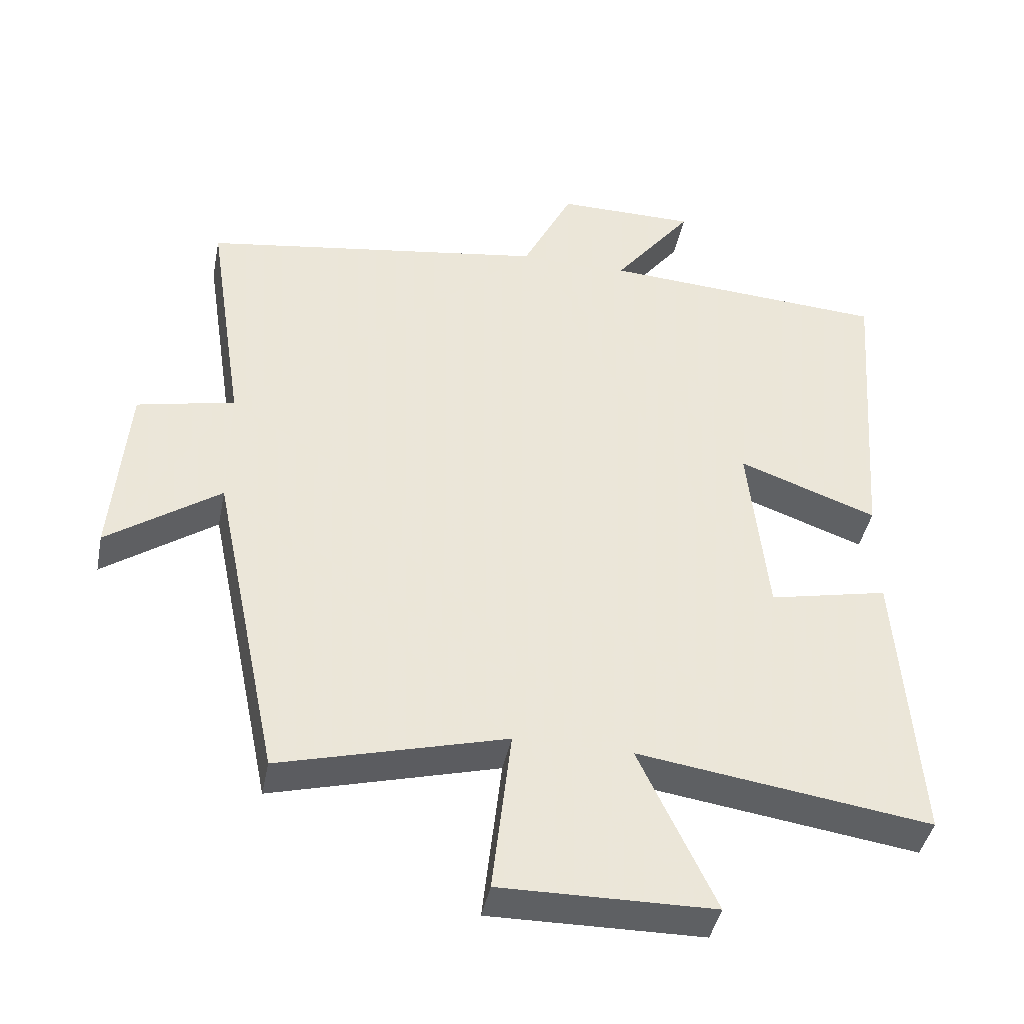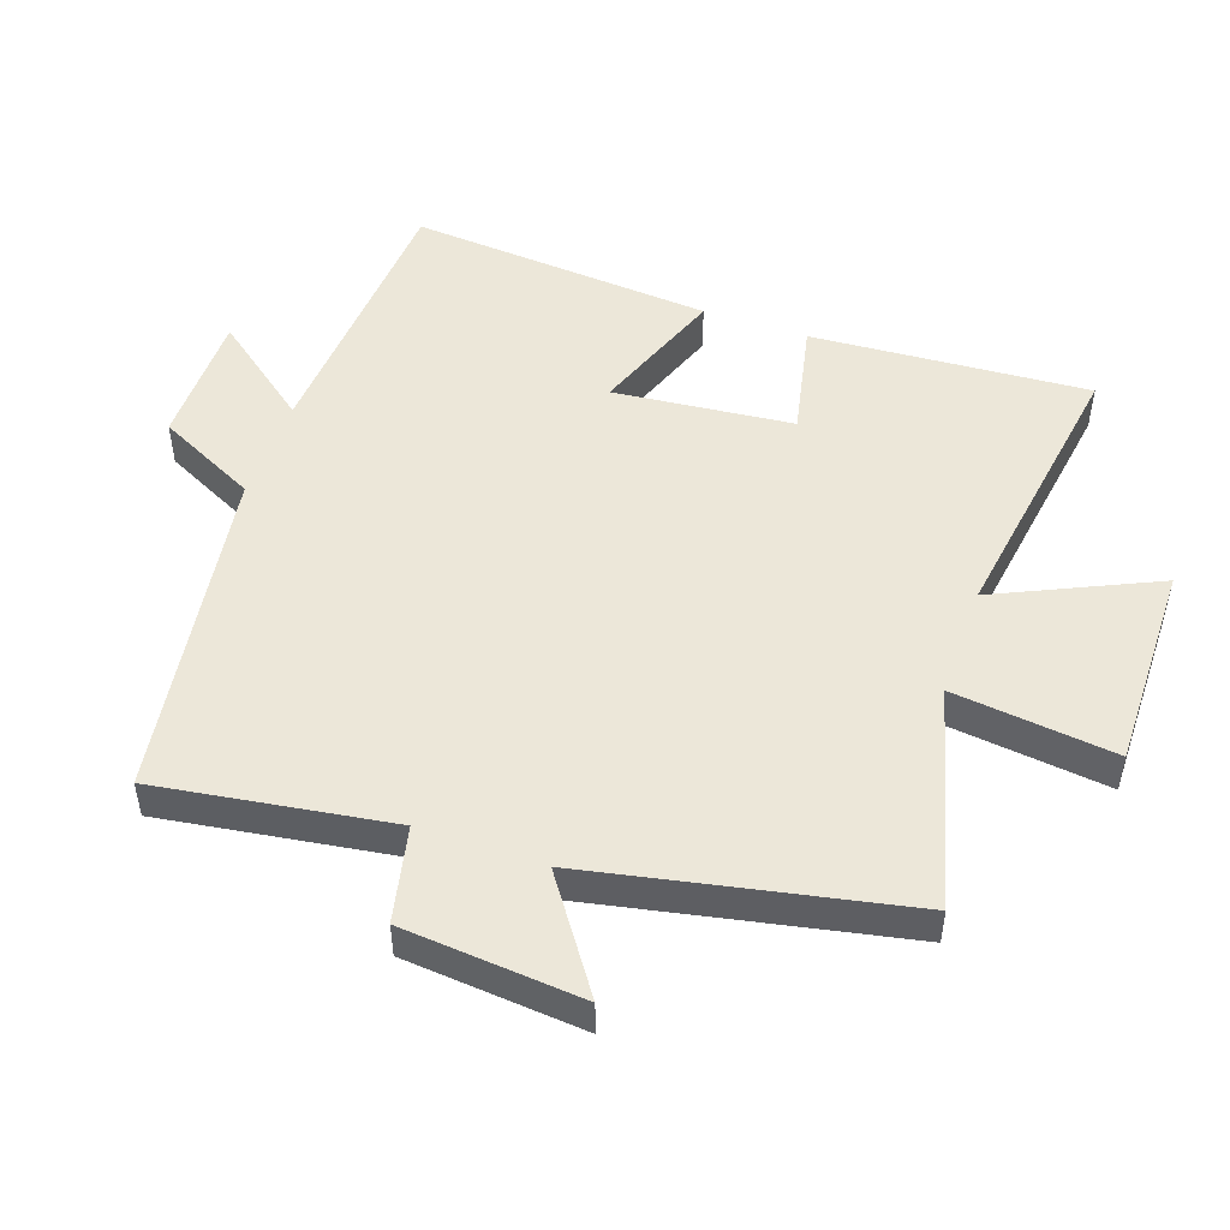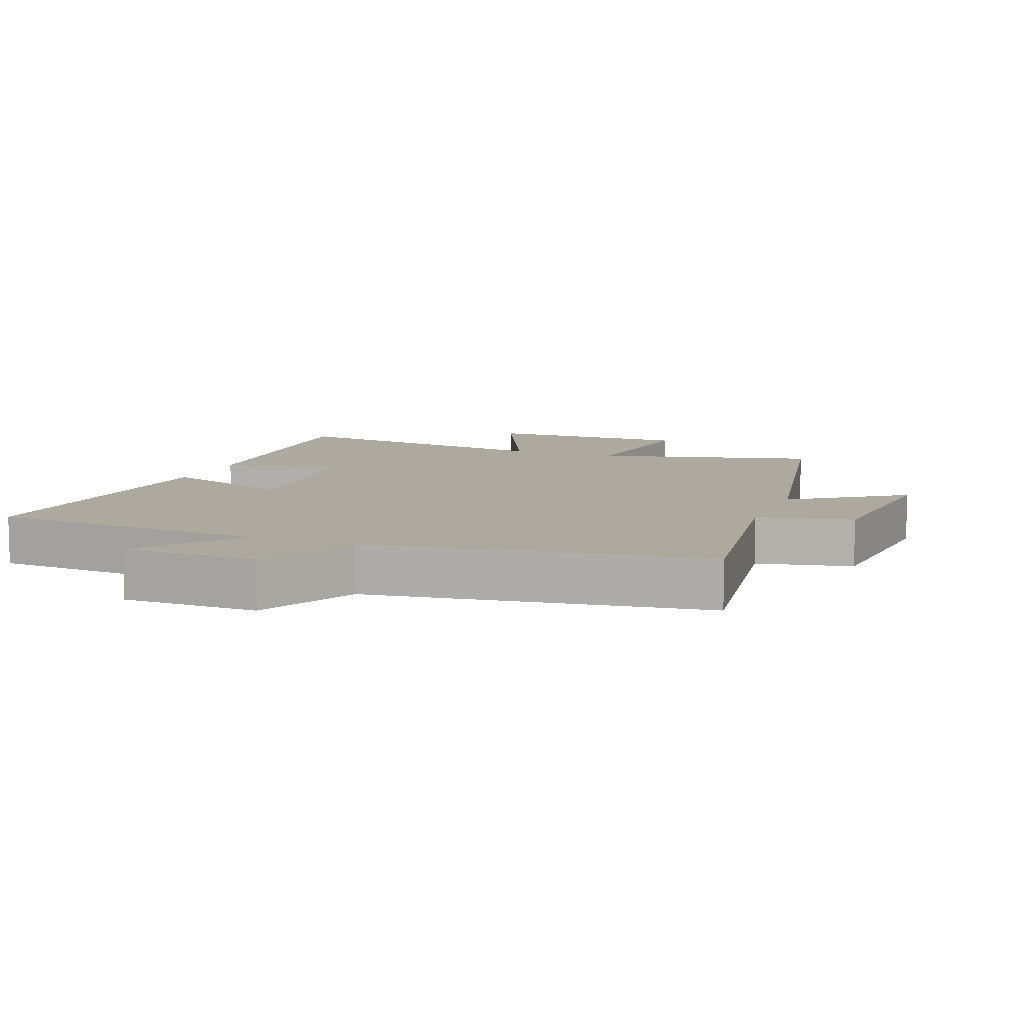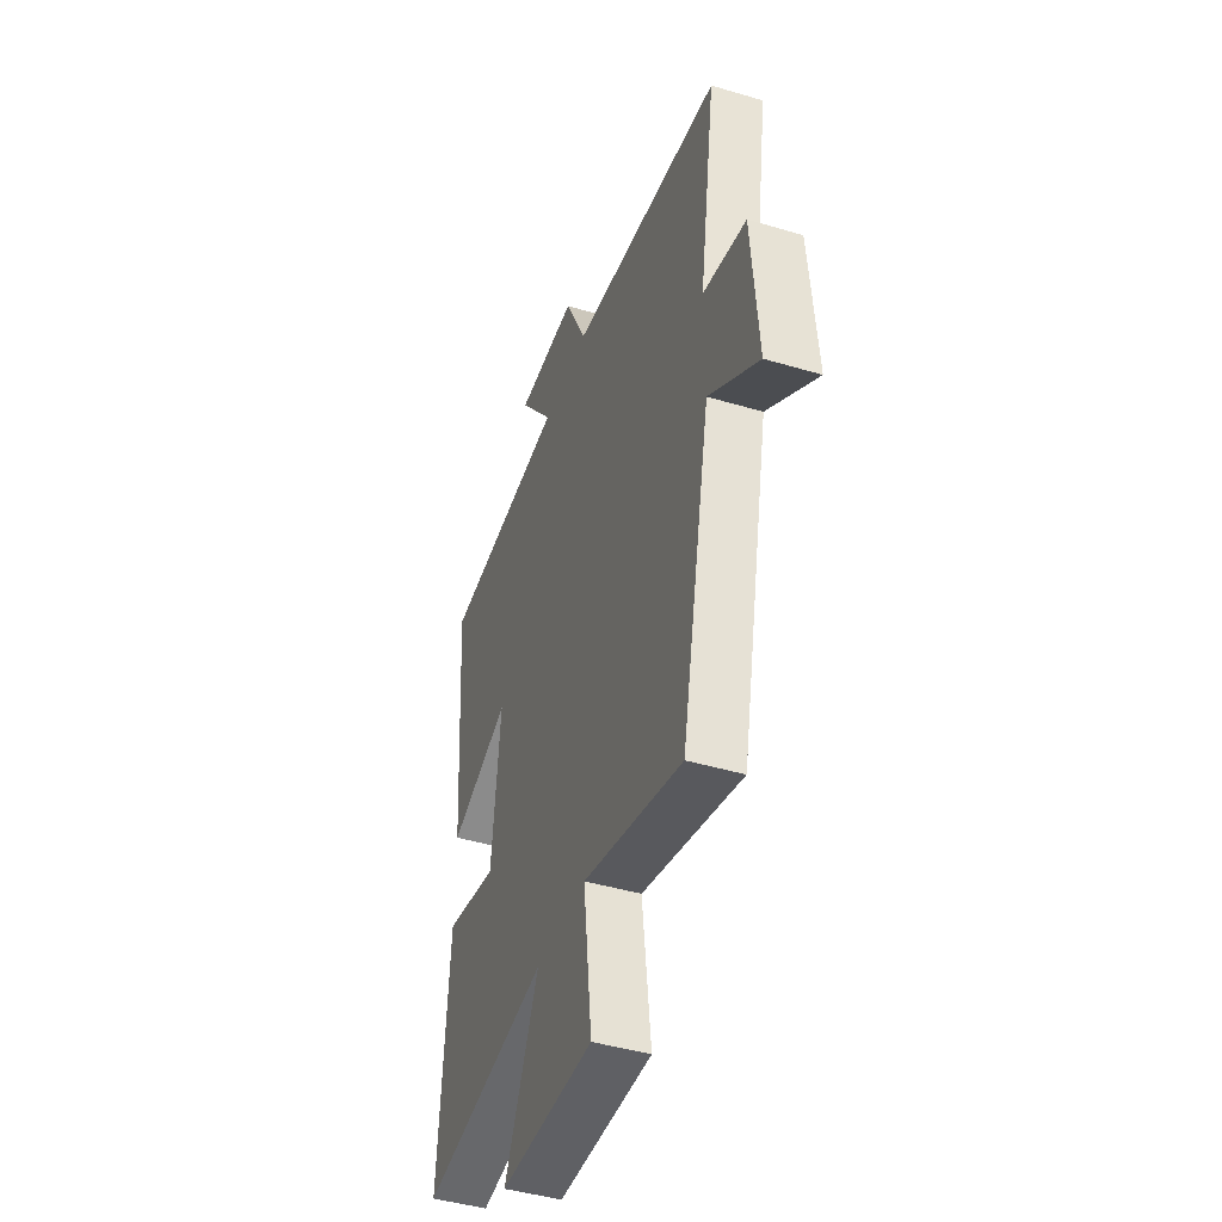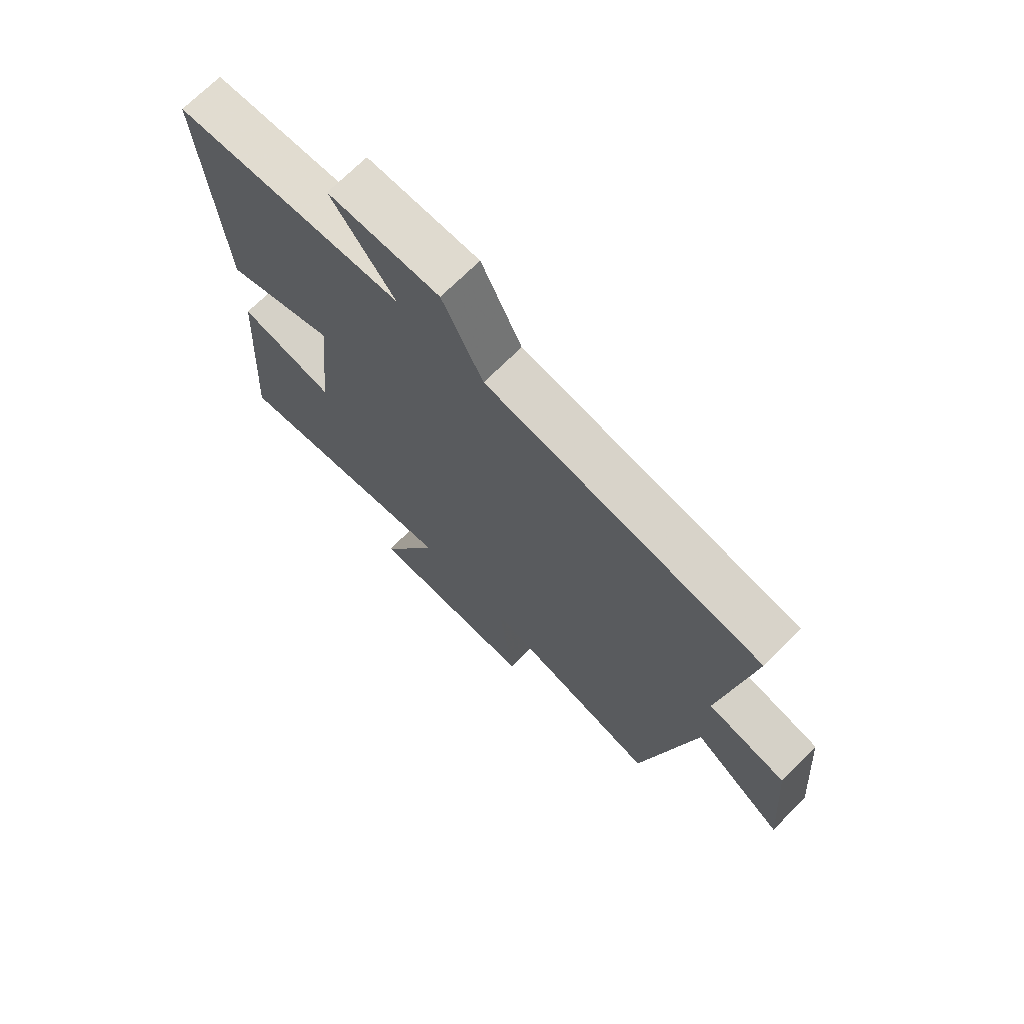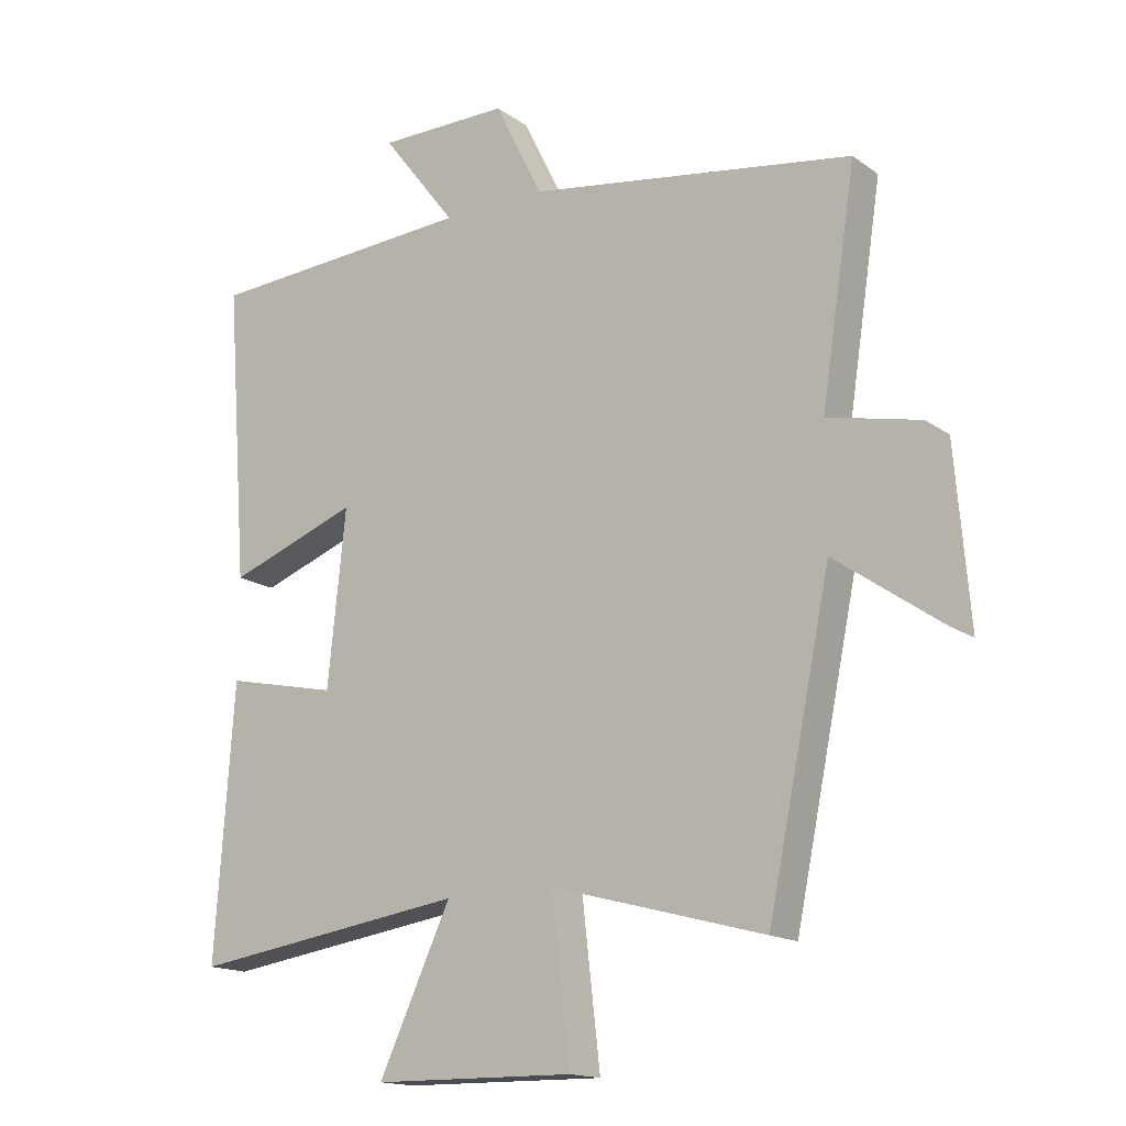
<metadata>
{"format":"obj","ext":"obj","renderer":"f3d","projection":"perspective","resolution":1024,"background":"white","views":[{"elev":-42.3,"azim":168.8,"up":"+Z"},{"elev":49.7,"azim":109.4,"up":"+Y"},{"elev":9.1,"azim":21.6,"up":"+Y"},{"elev":-44.4,"azim":70.9,"up":"+Z"},{"elev":70.8,"azim":45.0,"up":"+Z"},{"elev":-15.9,"azim":35.1,"up":"+Z"}]}
</metadata>
<code>
v -0.529 0.07 -0.562
v -0.5 0.07 -0.143
v -0.325 0.07 -0.181
v -0.297 0.07 0.089
v -0.5 0.07 0.015
v -0.535 0.07 0.475
v -0.114 0.07 0.5
v -0.23 0.07 0.651
v -0.026 0.07 0.651
v 0.048 0.07 0.5
v 0.554 0.07 0.421
v 0.5 0.07 0.069
v 0.643 0.07 0.037
v 0.665 0.07 -0.233
v 0.5 0.07 -0.117
v 0.402 0.07 -0.589
v 0.072 0.07 -0.5
v 0.1 0.07 -0.744
v -0.212 0.07 -0.74
v -0.1 0.07 -0.5
v -0.529 0 -0.562
v -0.5 0 -0.143
v -0.325 0 -0.181
v -0.297 0 0.089
v -0.5 0 0.015
v -0.535 0 0.475
v -0.114 0 0.5
v -0.23 0 0.651
v -0.026 0 0.651
v 0.048 0 0.5
v 0.554 0 0.421
v 0.5 0 0.069
v 0.643 0 0.037
v 0.665 0 -0.233
v 0.5 0 -0.117
v 0.402 0 -0.589
v 0.072 0 -0.5
v 0.1 0 -0.744
v -0.212 0 -0.74
v -0.1 0 -0.5
f 17 18 19 20
f 15 16 17
f 15 17 20
f 12 13 14 15
f 12 15 20 1
f 10 11 12 1
f 7 8 9 10
f 6 7 10
f 5 6 10
f 4 5 10
f 3 4 10
f 1 2 3
f 1 3 10
f 40 39 38 37
f 37 36 35
f 40 37 35
f 35 34 33 32
f 21 40 35 32
f 21 32 31 30
f 30 29 28 27
f 30 27 26
f 30 26 25
f 30 25 24
f 30 24 23
f 23 22 21
f 30 23 21
f 1 21 22 2
f 2 22 23 3
f 3 23 24 4
f 4 24 25 5
f 5 25 26 6
f 6 26 27 7
f 7 27 28 8
f 8 28 29 9
f 9 29 30 10
f 10 30 31 11
f 11 31 32 12
f 12 32 33 13
f 13 33 34 14
f 14 34 35 15
f 15 35 36 16
f 16 36 37 17
f 17 37 38 18
f 18 38 39 19
f 19 39 40 20
f 20 40 21 1

</code>
